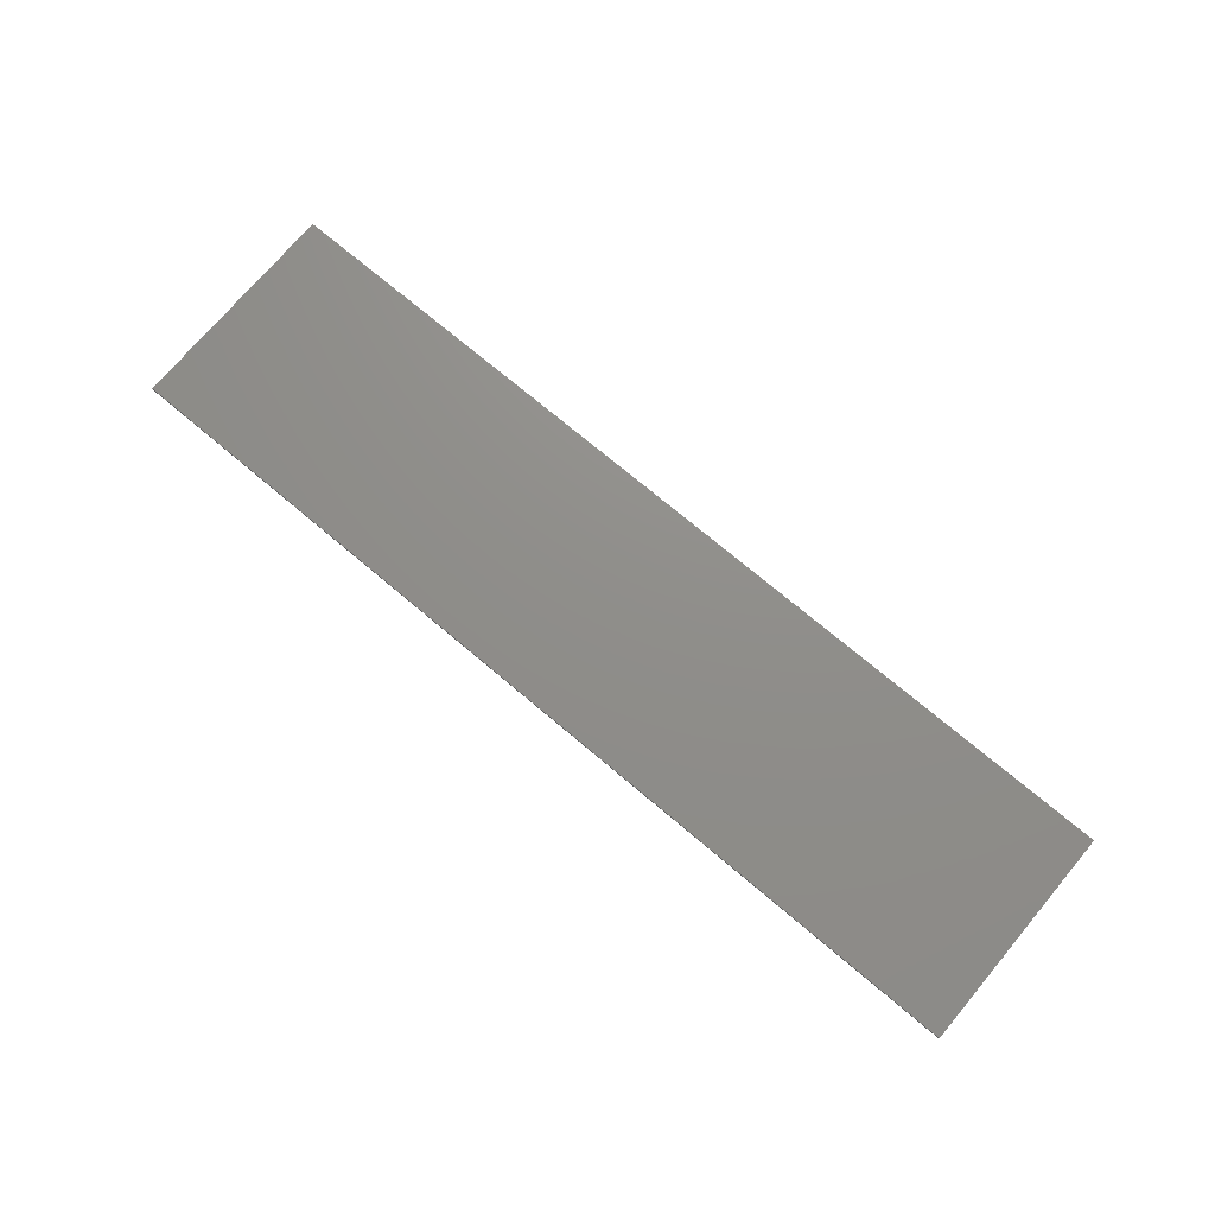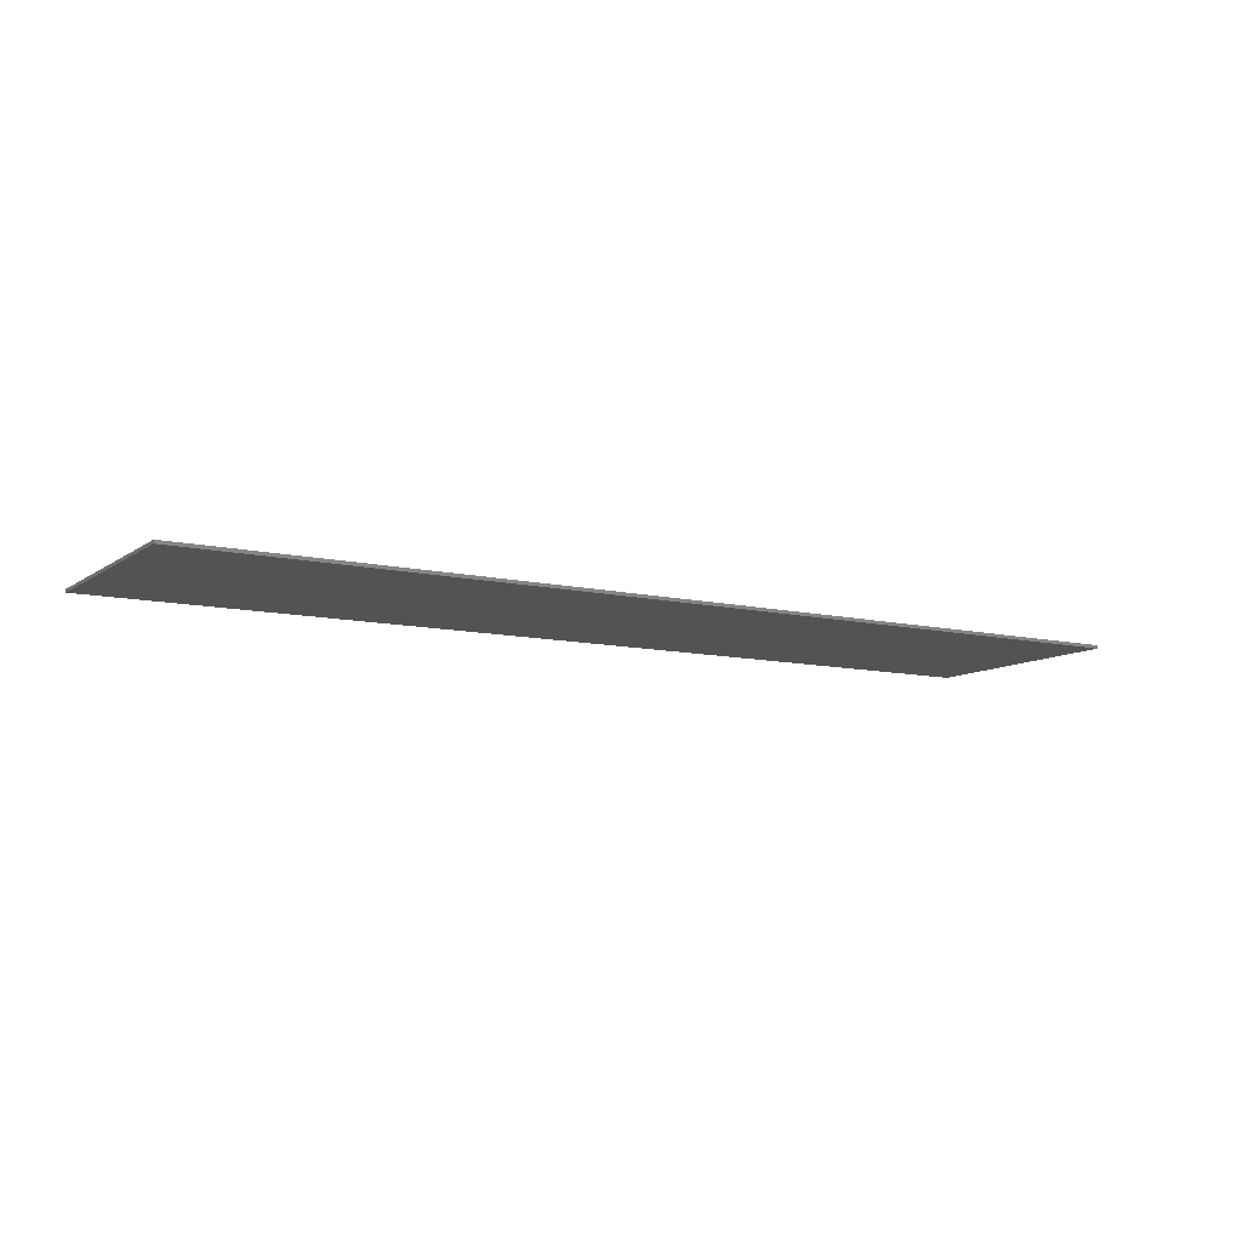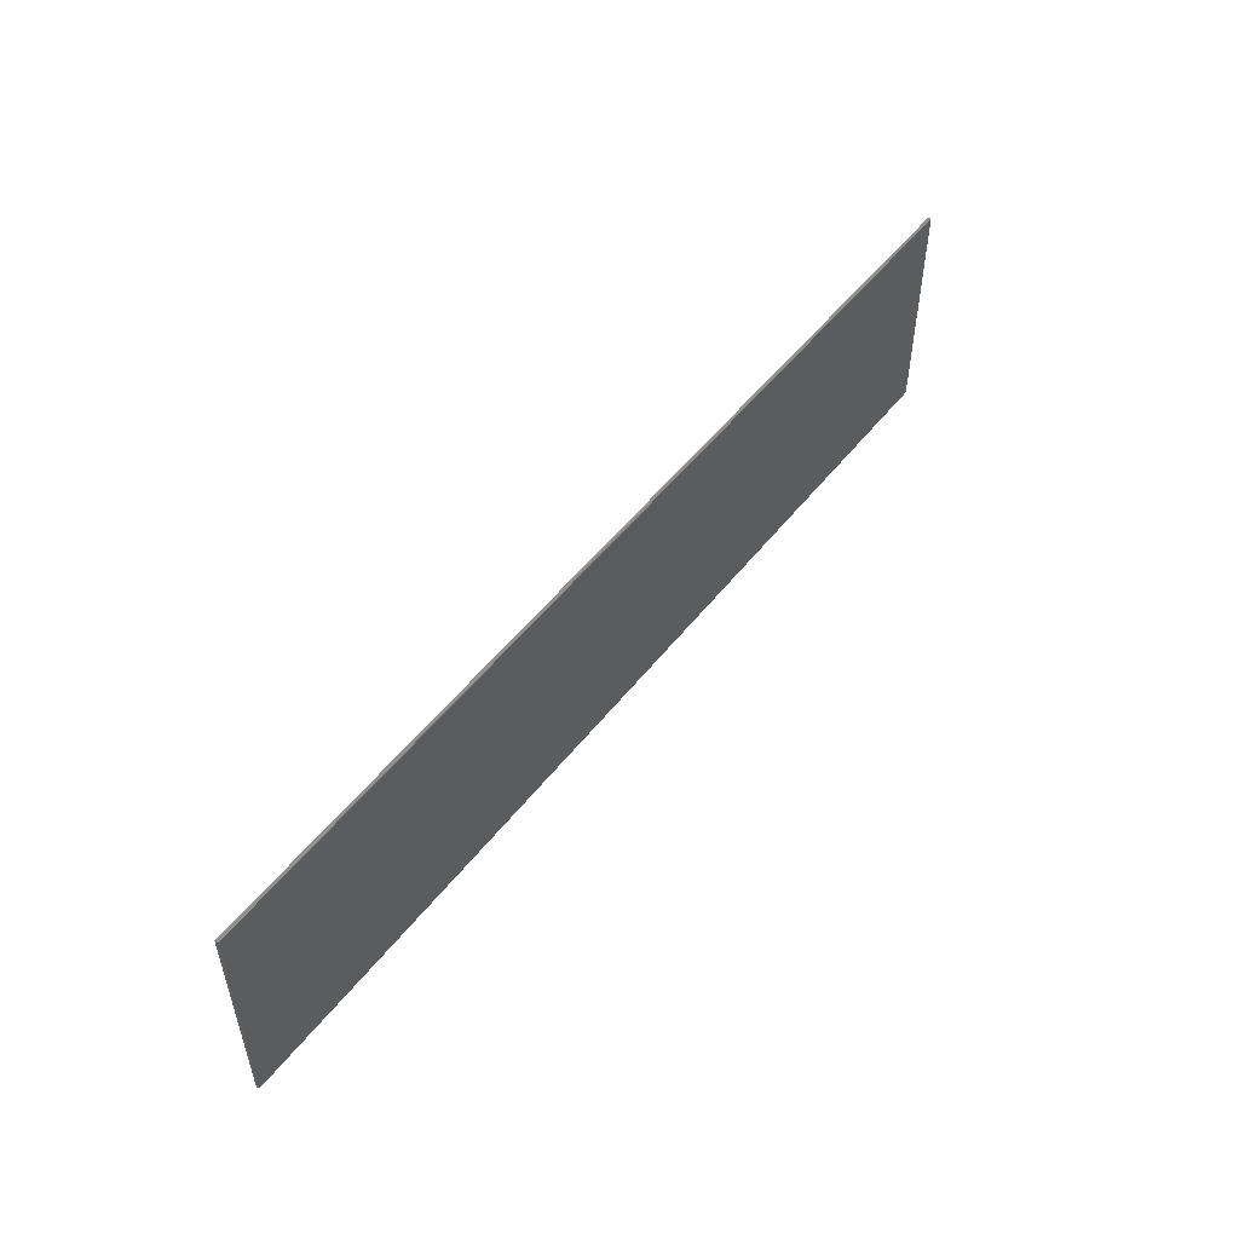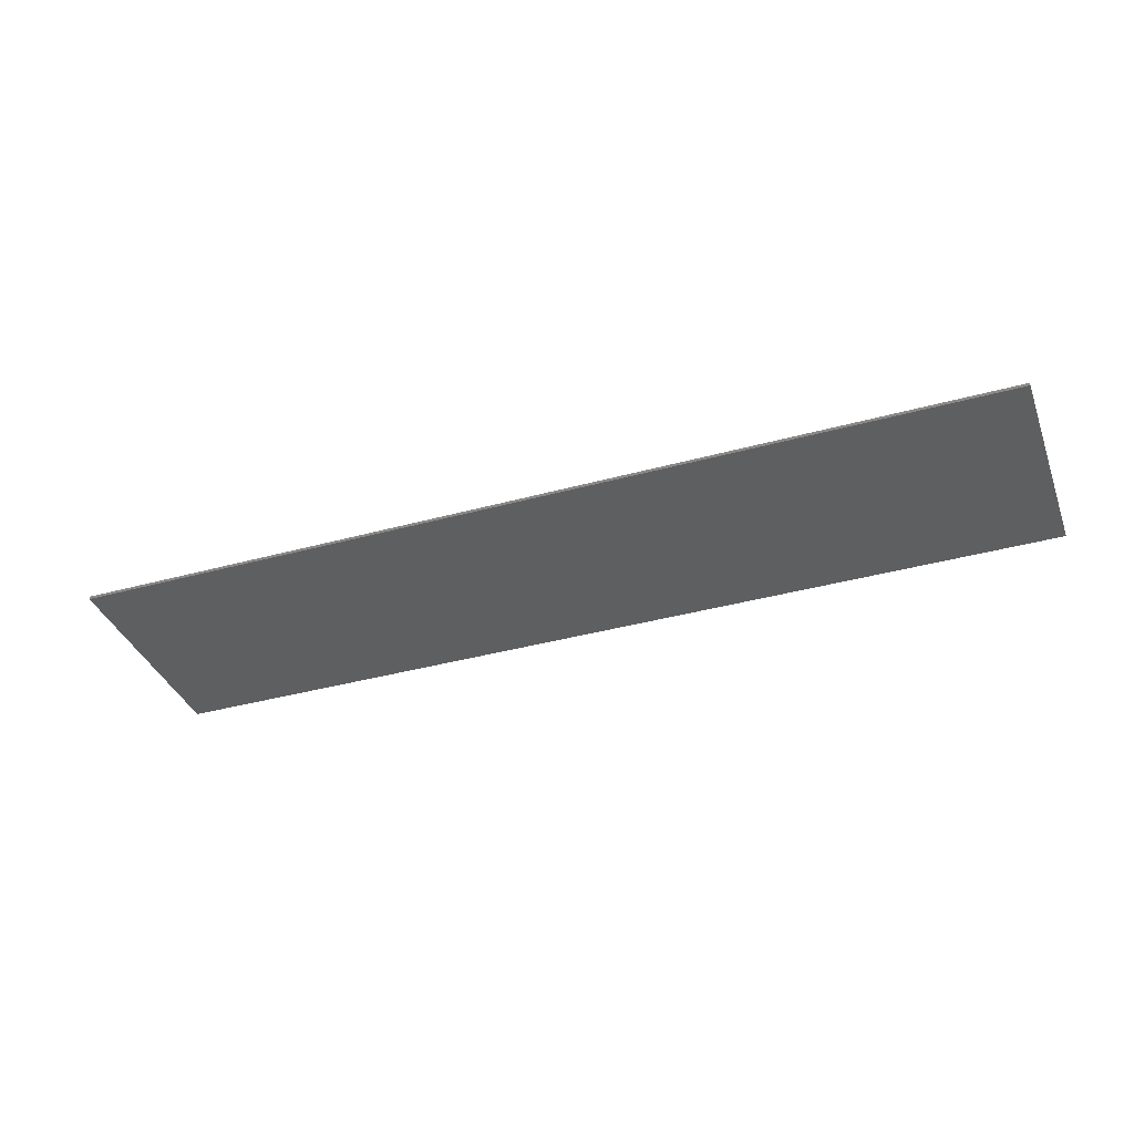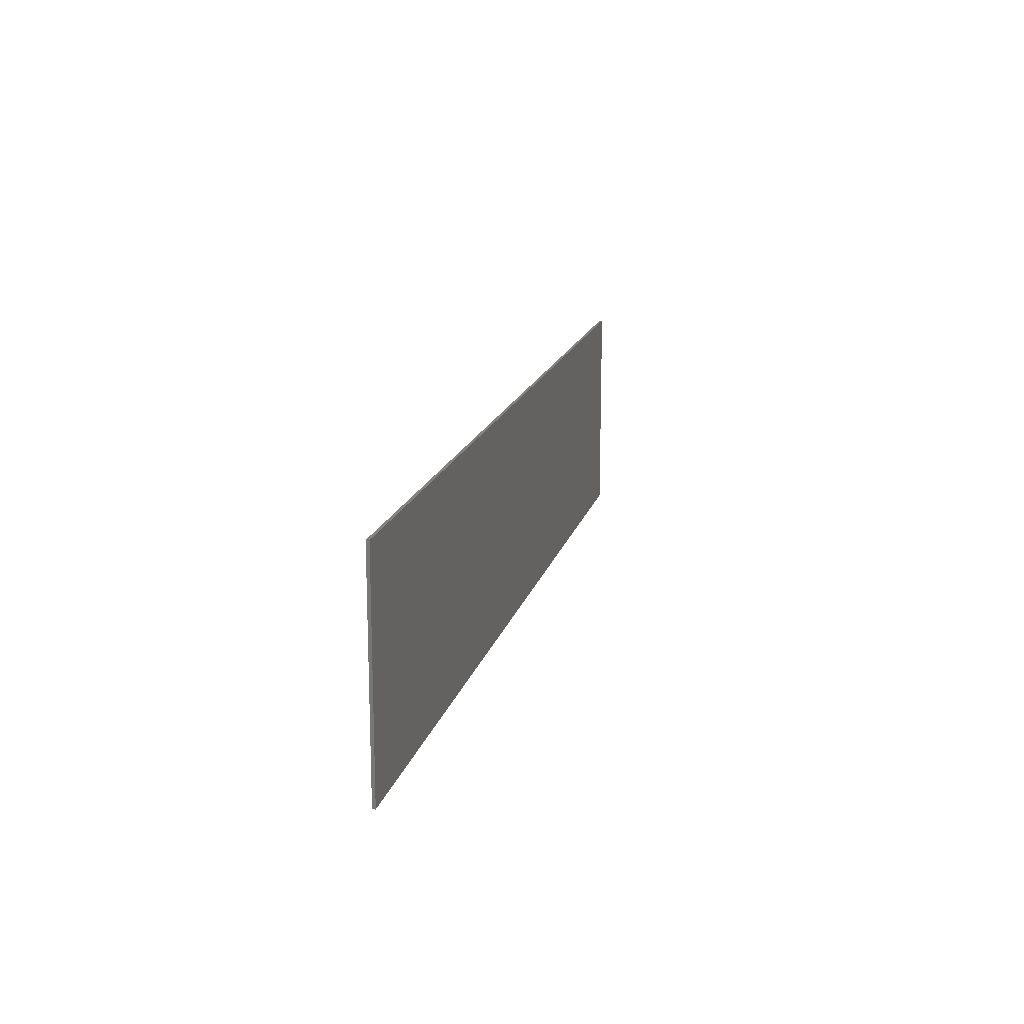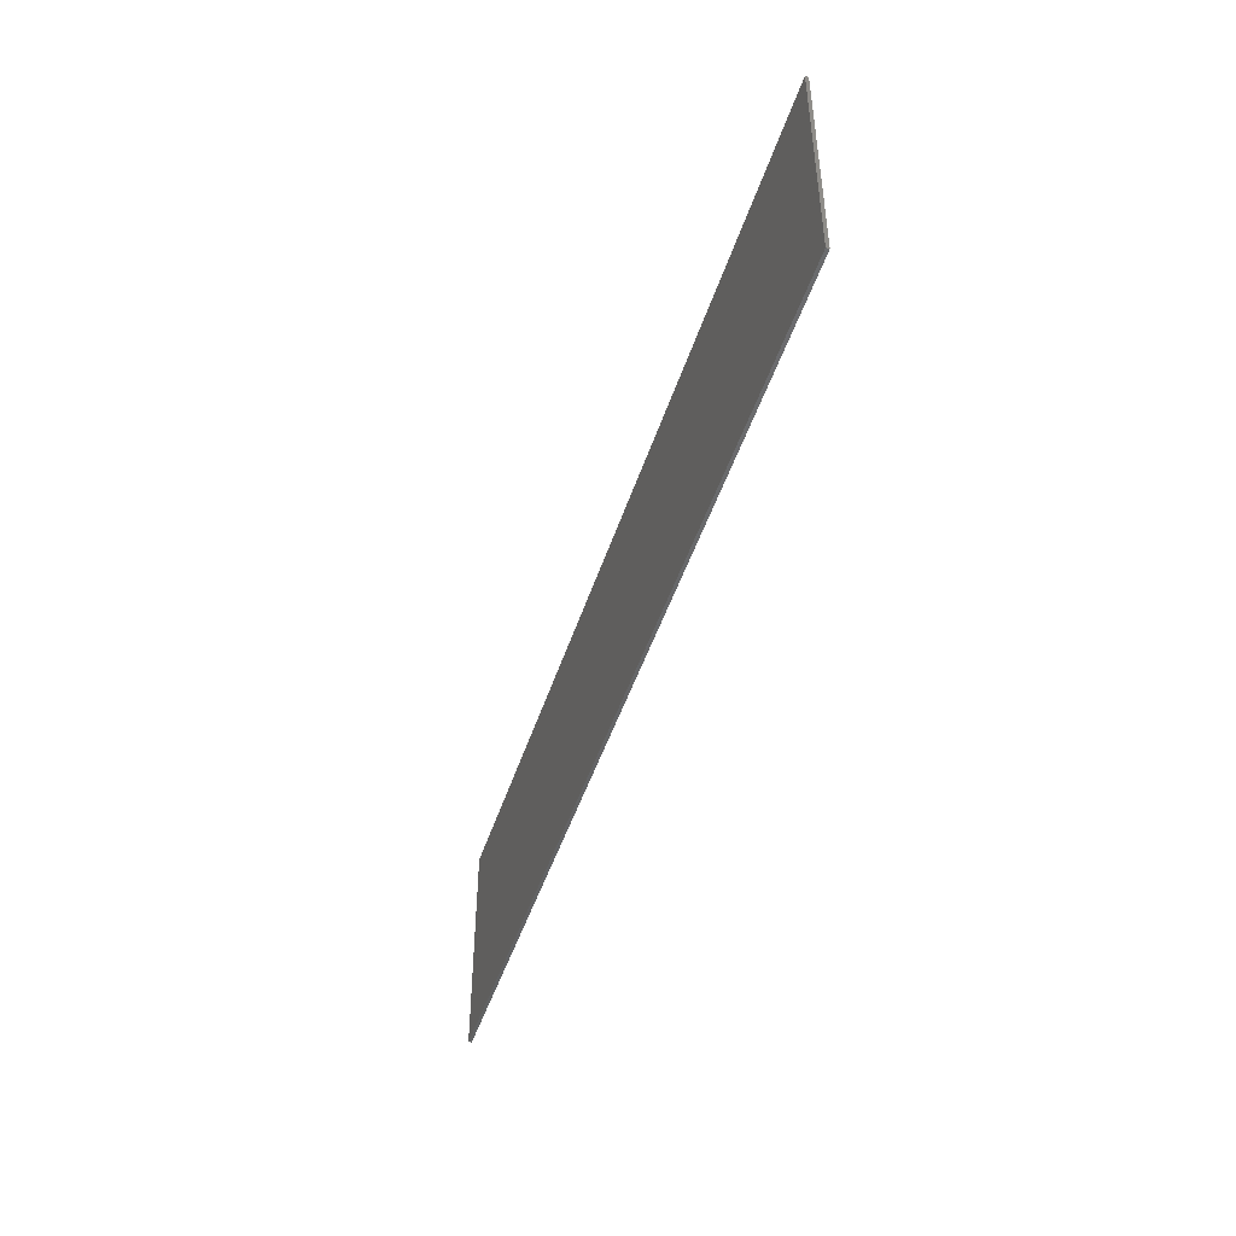
<metadata>
{"format":"stl","ext":"stl","renderer":"f3d","projection":"perspective","resolution":1024,"background":"white","views":[{"elev":73.4,"azim":40.1,"up":"+Y"},{"elev":-10.0,"azim":149.1,"up":"+Y"},{"elev":51.8,"azim":-53.1,"up":"+Z"},{"elev":-37.3,"azim":-160.4,"up":"+Y"},{"elev":16.5,"azim":103.6,"up":"+Z"},{"elev":-46.5,"azim":-107.4,"up":"+Z"}]}
</metadata>
<code>
# stl→obj: 182 verts, 360 faces
v 15 0 3.6
v 15 0 -3.6
v -15 0 -3.6
v -15 0 3.6
v -15 -0.1 3.6
v 15 -0.1 3.6
v -15 -0.1 -3.6
v 15 -0.1 -3.6
v -10.67 -0.1 -0.5824
v -10.77 -0.1 -0.3376
v -11.44 -0.1 -0.686
v -11.29 -0.1 -0.9288
v -11.53 -0.1 -0.3376
v -11.03 -0.1 0.21
v -10.83 -0.1 0.1048
v -10.53 -0.1 0.6492
v -11.3 -0.1 0.4712
v -11.06 -0.1 -1.12
v -10.5 -0.1 -0.7524
v -10.25 -0.1 -0.8516
v -10.76 -0.1 -1.259
v -10.39 -0.1 -1.342
v -9.936 -0.1 -0.8848
v -10.28 -0.1 0.556
v -10.53 -0.1 0.0108
v -10.16 -0.1 -0.0716
v -9.82 -0.1 0.4588
v -9.764 -0.1 -0.1472
v -10.65 -0.1 0.822
v -11.39 -0.1 0.7836
v -11.35 -0.1 0.994
v -11.22 -0.1 1.191
v -11.02 -0.1 1.358
v -10.52 -0.1 0.9988
v -10.74 -0.1 1.479
v -10.3 -0.1 1.076
v -9.995 -0.1 1.102
v -10.4 -0.1 1.554
v -9.988 -0.1 1.578
v -9.546 -0.1 1.552
v -9.944 -0.1 -1.37
v -9.485 -0.1 -1.344
v -9.608 -0.1 -0.8552
v -9.11 -0.1 -1.266
v -9.372 -0.1 -0.7668
v -9.541 -0.1 -0.196
v -9.263 -0.1 -0.3196
v -8.985 -0.1 0.254
v -9.329 -0.1 0.358
v -8.812 -0.1 -1.135
v -8.592 -0.1 -0.9484
v -9.183 -0.1 -0.4916
v -8.454 -0.1 -0.7268
v -8.409 -0.1 -0.4896
v -8.447 -0.1 -0.2412
v -8.562 -0.1 -0.0356
v -8.744 -0.1 0.1284
v -9.505 -0.1 1.006
v -9.184 -0.1 1.474
v -8.901 -0.1 1.344
v -8.696 -0.1 1.17
v -9.292 -0.1 0.6904
v -8.568 -0.1 0.9604
v -8.518 -0.1 0.6904
v -7.755 -0.1 -1.32
v -6.981 -0.1 -0.8388
v -6.981 -0.1 -0.0644
v -7.755 -0.1 1.53
v -4.841 -0.1 -1.32
v -4.841 -0.1 -0.8388
v -6.981 -0.1 0.4168
v -6.981 -0.1 1.049
v -4.914 -0.1 1.53
v -4.914 -0.1 1.049
v -5.059 -0.1 -0.0644
v -5.059 -0.1 0.4168
v -3.407 -0.1 -0.13
v -4.181 -0.1 -1.32
v -3.407 -0.1 -1.32
v -3.407 -0.1 0.3248
v -4.181 -0.1 1.53
v -3.25 -0.1 -0.13
v -3.155 -0.1 0.3248
v -2.626 -0.1 -0.2804
v -2.429 -0.1 -0.4284
v -2.016 -0.1 -0.062
v -2.702 -0.1 0.334
v -2.9 -0.1 -0.162
v -3.407 -0.1 1.049
v -3.123 -0.1 1.049
v -2.872 -0.1 1.53
v -2.46 -0.1 0.36
v -1.855 -0.1 0.0312
v -2.747 -0.1 1.046
v -2.559 -0.1 1.039
v -2.342 -0.1 1.511
v -2.178 -0.1 -0.6988
v -1.682 -0.1 -0.2612
v -2.242 -0.1 0.4808
v -1.619 -0.1 0.2016
v -1.491 -0.1 -0.482
v -1.362 -0.1 -0.764
v -1.98 -0.1 -1.32
v -1.254 -0.1 -1.32
v -1.43 -0.1 0.4384
v -2.164 -0.1 0.6948
v -2.267 -0.1 0.9276
v -1.979 -0.1 1.454
v -1.408 -0.1 0.97
v -1.534 -0.1 1.18
v -1.729 -0.1 1.347
v -1.366 -0.1 0.7312
v 1.104 -0.1 -0.5784
v 0.1348 -0.1 1.53
v -0.7048 -0.1 1.53
v 0.6644 -0.1 -1.32
v 1.494 -0.1 -1.32
v 2.866 -0.1 1.53
v 2.044 -0.1 1.53
v 3.234 -0.1 1.53
v 3.234 -0.1 -1.32
v 4.008 -0.1 -1.32
v 4.008 -0.1 1.53
v 5.671 -0.1 -0.6468
v 4.888 -0.1 -0.7688
v 5.104 -0.1 -0.9804
v 5.366 -0.1 -1.15
v 4.734 -0.1 -0.5216
v 5.526 -0.1 -0.4592
v 5.438 -0.1 -0.2028
v 4.642 -0.1 -0.2388
v 5.409 -0.1 0.1228
v 5.663 -0.1 -1.271
v 5.994 -0.1 -1.344
v 5.972 -0.1 -0.8188
v 4.89 -0.1 0.968
v 4.735 -0.1 0.712
v 5.528 -0.1 0.676
v 5.675 -0.1 0.8588
v 5.439 -0.1 0.4308
v 4.642 -0.1 0.4156
v 5.372 -0.1 1.357
v 5.106 -0.1 1.185
v 4.612 -0.1 0.08
v 5.678 -0.1 1.48
v 5.981 -0.1 1.03
v 6.022 -0.1 1.554
v 6.352 -0.1 -0.876
v 6.359 -0.1 -1.368
v 6.747 -0.1 -1.343
v 6.639 -0.1 -0.8392
v 7.087 -0.1 -1.267
v 6.883 -0.1 -0.7296
v 7.621 -0.1 -0.9632
v 7.114 -0.1 -0.502
v 7.378 -0.1 -1.141
v 7.852 -0.1 -0.652
v 7.202 -0.1 -0.27
v 7.953 -0.1 -0.27
v 6.653 -0.1 1.054
v 7.226 -0.1 1.441
v 6.845 -0.1 1.544
v 6.406 -0.1 1.578
v 6.367 -0.1 1.086
v 6.892 -0.1 0.9576
v 7.549 -0.1 1.269
v 7.818 -0.1 0.9656
v 7.071 -0.1 0.8056
v 7.176 -0.1 0.6072
v 7.941 -0.1 0.6072
v 8.618 -0.1 -1.32
v 9.392 -0.1 -0.8388
v 9.392 -0.1 -0.0644
v 8.618 -0.1 1.53
v 11.53 -0.1 -1.32
v 11.53 -0.1 -0.8388
v 9.392 -0.1 0.4168
v 9.392 -0.1 1.049
v 11.46 -0.1 1.53
v 11.46 -0.1 1.049
v 11.31 -0.1 -0.0644
v 11.31 -0.1 0.4168
f 1 2 3
f 3 4 1
f 5 6 1
f 1 4 5
f 7 5 4
f 4 3 7
f 8 7 3
f 3 2 8
f 6 8 2
f 2 1 6
f 9 10 11
f 11 12 9
f 10 13 11
f 14 15 16
f 16 17 14
f 12 18 19
f 19 9 12
f 20 21 22
f 22 23 20
f 21 20 19
f 19 18 21
f 24 15 25
f 25 26 24
f 27 24 26
f 26 28 27
f 29 30 17
f 17 16 29
f 31 30 29
f 29 32 31
f 33 32 34
f 34 35 33
f 32 29 34
f 36 37 38
f 38 35 36
f 39 38 37
f 37 40 39
f 35 34 36
f 16 15 24
f 23 41 42
f 42 43 23
f 23 22 41
f 44 45 43
f 43 42 44
f 46 47 48
f 48 49 46
f 45 50 51
f 51 52 45
f 53 54 52
f 52 51 53
f 52 54 55
f 55 47 52
f 45 44 50
f 47 55 56
f 56 57 47
f 49 27 28
f 28 46 49
f 58 59 40
f 40 37 58
f 60 59 58
f 58 61 60
f 61 58 62
f 62 63 61
f 48 47 57
f 63 62 64
f 65 66 67
f 67 68 65
f 66 65 69
f 69 70 66
f 68 71 72
f 68 67 71
f 73 68 72
f 72 74 73
f 71 67 75
f 75 76 71
f 77 78 79
f 78 77 80
f 80 81 78
f 80 77 82
f 82 83 80
f 84 85 86
f 86 87 84
f 83 82 88
f 88 87 83
f 87 88 84
f 81 80 89
f 89 90 91
f 91 81 89
f 92 87 86
f 86 93 92
f 91 94 95
f 95 96 91
f 91 90 94
f 85 97 98
f 98 86 85
f 99 92 93
f 93 100 99
f 101 98 97
f 97 102 101
f 102 97 103
f 103 104 102
f 99 100 105
f 105 106 99
f 107 108 96
f 96 95 107
f 107 106 109
f 109 110 107
f 111 108 107
f 107 110 111
f 112 109 106
f 106 105 112
f 113 114 115
f 115 116 113
f 117 118 113
f 113 116 117
f 118 119 113
f 120 121 122
f 122 123 120
f 124 125 126
f 126 127 124
f 128 125 129
f 129 130 128
f 131 128 130
f 130 132 131
f 133 134 135
f 135 127 133
f 124 127 135
f 129 125 124
f 136 137 138
f 138 139 136
f 140 137 141
f 141 132 140
f 139 142 143
f 143 136 139
f 132 141 144
f 144 131 132
f 145 142 146
f 146 147 145
f 142 139 146
f 137 140 138
f 148 135 134
f 134 149 148
f 148 149 150
f 150 151 148
f 152 153 151
f 151 150 152
f 154 155 153
f 153 156 154
f 155 154 157
f 157 158 155
f 159 158 157
f 153 152 156
f 160 161 162
f 162 163 160
f 164 160 163
f 163 147 164
f 161 160 165
f 165 166 161
f 147 146 164
f 167 168 169
f 169 170 167
f 168 167 166
f 166 165 168
f 171 172 173
f 173 174 171
f 172 171 175
f 175 176 172
f 174 177 178
f 174 173 177
f 179 174 178
f 178 180 179
f 177 173 181
f 181 182 177
f 21 7 22
f 22 7 41
f 12 7 18
f 18 7 21
f 11 7 12
f 65 42 41
f 41 69 65
f 28 20 23
f 23 43 28
f 149 41 7
f 7 8 149
f 43 45 46
f 46 28 43
f 15 13 10
f 10 25 15
f 26 25 10
f 10 9 26
f 13 5 7
f 7 11 13
f 46 45 52
f 52 47 46
f 26 19 20
f 20 28 26
f 26 9 19
f 50 44 65
f 44 42 65
f 51 50 65
f 53 51 65
f 70 69 78
f 78 69 41
f 79 78 41
f 66 70 75
f 75 67 66
f 54 53 65
f 79 103 97
f 97 85 79
f 55 54 65
f 65 68 55
f 82 85 84
f 84 88 82
f 82 77 79
f 79 85 82
f 75 70 78
f 78 81 75
f 103 79 41
f 41 149 103
f 17 13 14
f 30 5 13
f 13 17 30
f 5 30 31
f 24 27 37
f 37 36 24
f 27 49 62
f 62 58 27
f 34 29 16
f 16 36 34
f 36 16 24
f 62 49 48
f 48 64 62
f 5 31 32
f 5 33 35
f 5 32 33
f 5 35 38
f 39 40 68
f 68 73 39
f 5 38 39
f 37 27 58
f 81 5 39
f 39 73 81
f 14 13 15
f 64 48 57
f 55 68 64
f 64 56 55
f 64 57 56
f 89 80 83
f 83 90 89
f 90 83 87
f 87 94 90
f 76 75 81
f 81 74 76
f 95 87 92
f 92 106 95
f 72 71 76
f 76 74 72
f 94 87 95
f 68 61 63
f 68 63 64
f 68 59 60
f 68 60 61
f 40 59 68
f 81 73 74
f 5 81 91
f 115 5 91
f 91 96 115
f 104 103 149
f 102 104 116
f 116 105 102
f 117 116 149
f 116 104 149
f 122 131 144
f 144 123 122
f 122 121 149
f 149 134 122
f 133 122 134
f 127 122 133
f 125 122 126
f 126 122 127
f 118 117 121
f 121 120 118
f 121 117 149
f 128 122 125
f 100 101 102
f 102 105 100
f 100 93 98
f 98 101 100
f 158 132 130
f 130 129 158
f 123 144 141
f 131 122 128
f 93 86 98
f 148 151 153
f 153 155 148
f 171 150 149
f 149 175 171
f 175 149 8
f 157 154 171
f 156 152 171
f 154 156 171
f 152 150 171
f 176 175 8
f 135 148 155
f 155 124 135
f 155 158 129
f 129 124 155
f 159 157 171
f 171 174 159
f 172 176 181
f 181 173 172
f 174 170 159
f 158 159 170
f 170 169 158
f 181 176 8
f 8 6 181
f 132 158 169
f 169 140 132
f 95 106 107
f 119 114 113
f 116 115 112
f 112 105 116
f 123 141 137
f 115 110 109
f 123 137 136
f 115 108 111
f 115 96 108
f 115 111 110
f 115 114 163
f 163 5 115
f 115 109 112
f 123 143 142
f 163 118 120
f 163 120 123
f 123 147 163
f 123 142 145
f 163 119 118
f 123 136 143
f 163 114 119
f 106 92 99
f 169 164 146
f 146 139 169
f 169 139 138
f 138 140 169
f 164 169 168
f 168 160 164
f 160 168 165
f 178 177 182
f 182 180 178
f 174 167 170
f 163 162 174
f 174 6 163
f 147 123 145
f 174 161 166
f 174 166 167
f 6 174 179
f 6 179 180
f 6 180 182
f 182 181 6
f 162 161 174
f 6 5 163

</code>
